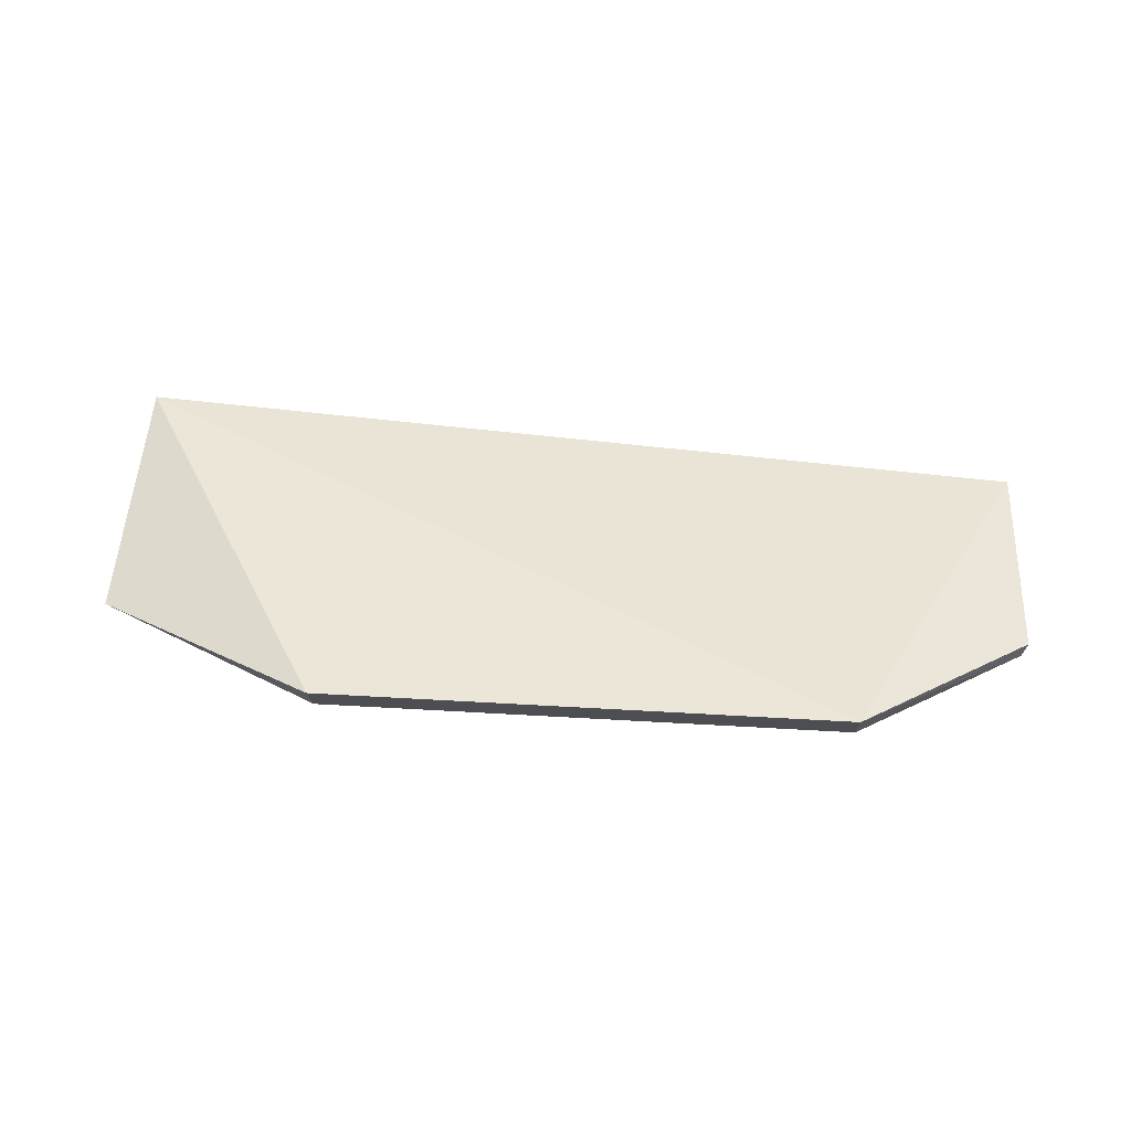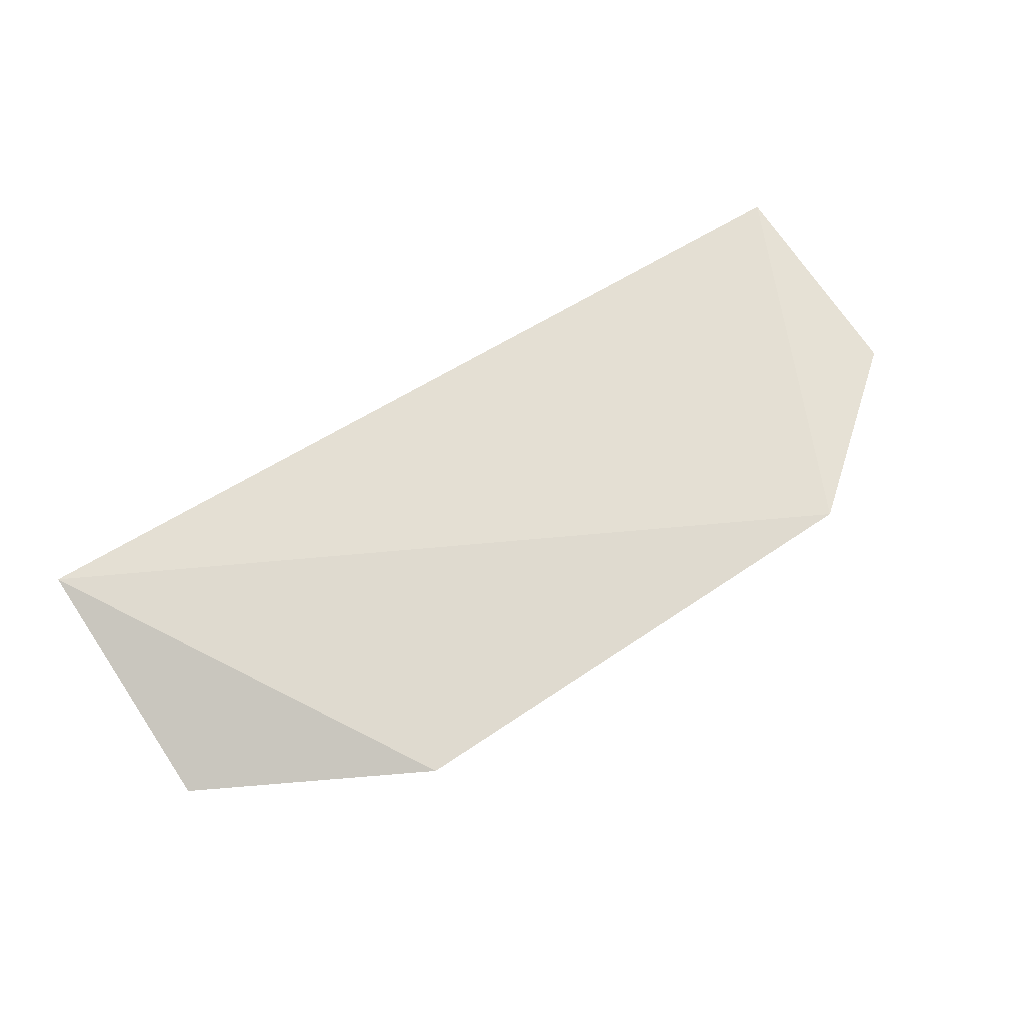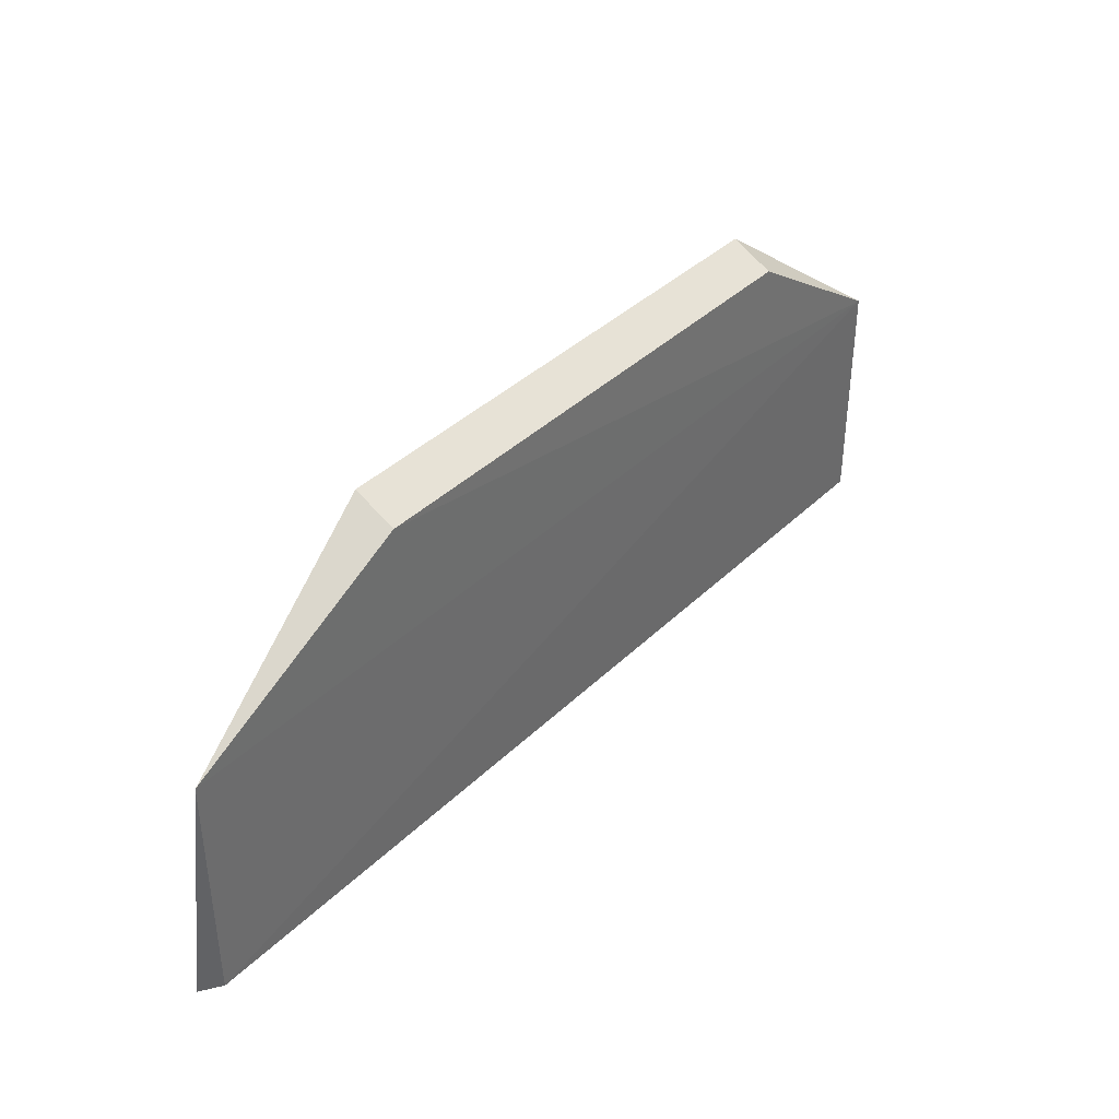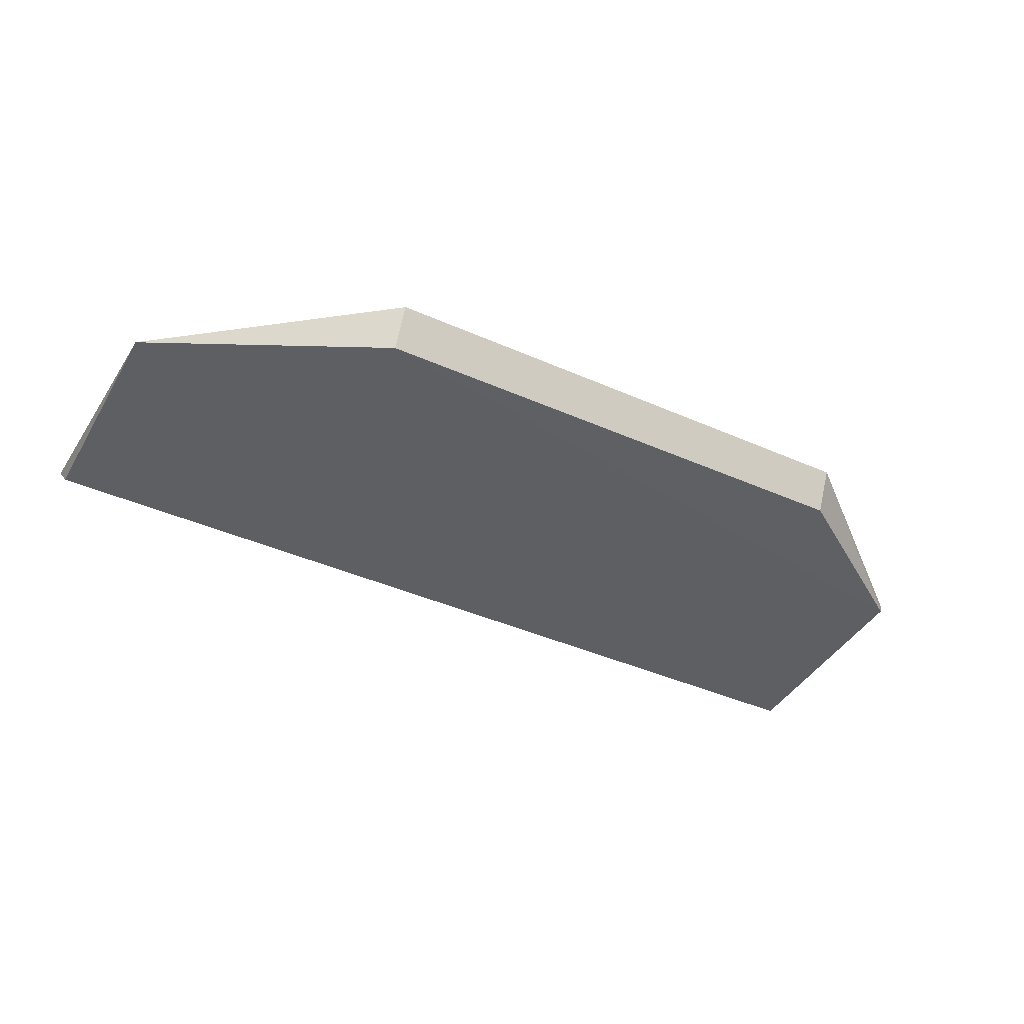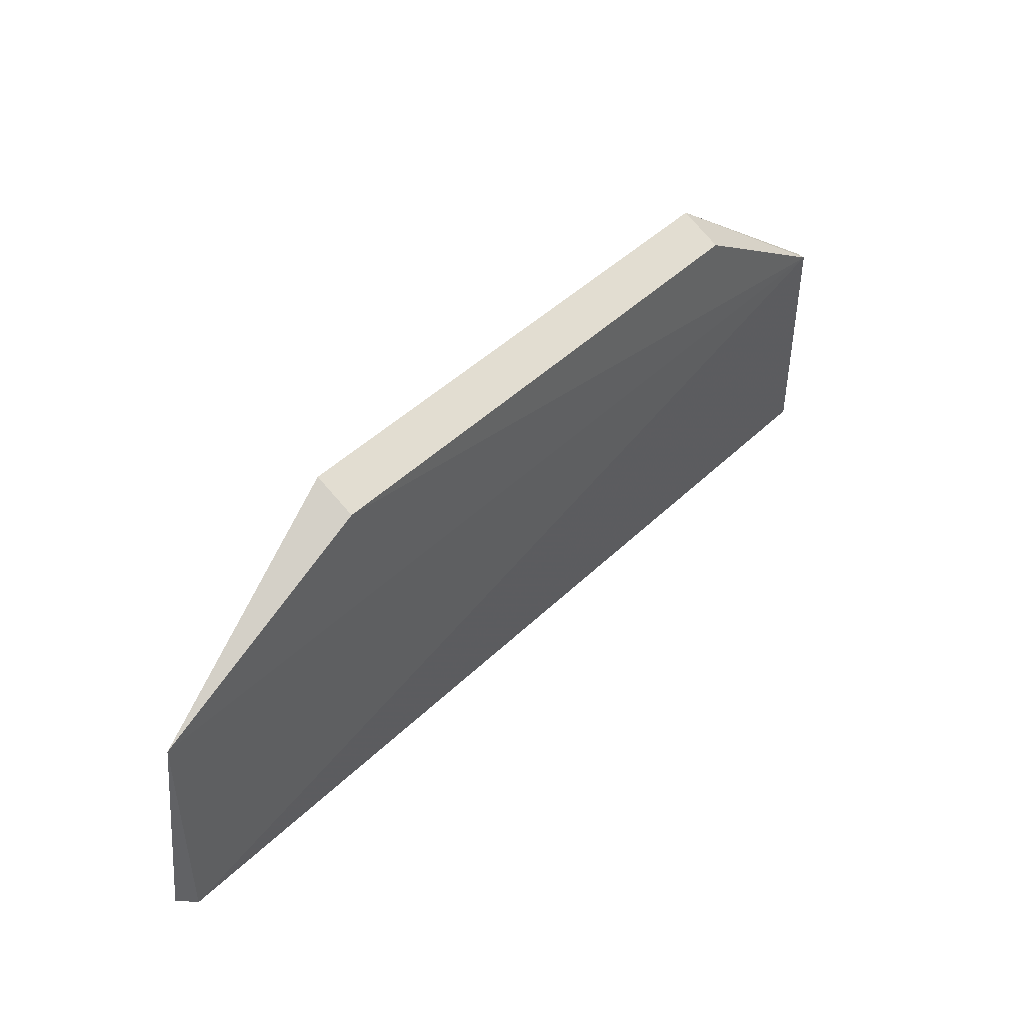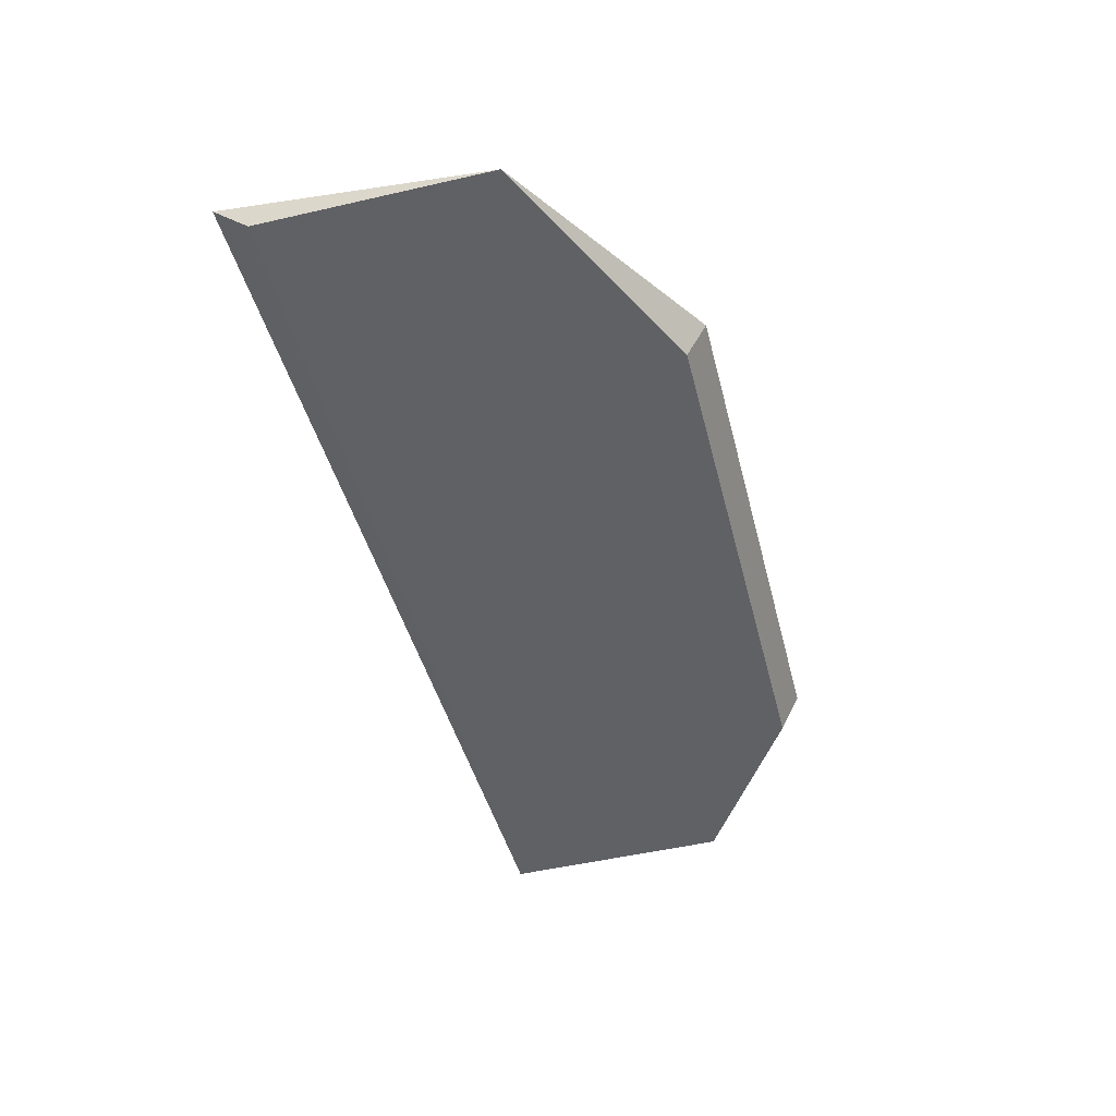
<metadata>
{"format":"obj","ext":"obj","renderer":"f3d","projection":"perspective","resolution":1024,"background":"white","views":[{"elev":46.3,"azim":-176.1,"up":"+Z"},{"elev":70.9,"azim":146.5,"up":"+Z"},{"elev":38.6,"azim":129.7,"up":"+Y"},{"elev":-41.2,"azim":151.7,"up":"+Z"},{"elev":45.4,"azim":132.1,"up":"+Y"},{"elev":-48.4,"azim":104.3,"up":"+Z"}]}
</metadata>
<code>
v 0.2196 -0.03968 -0.1404
v 0.3016 -0.1838 -0.1404
v 0.3016 -0.08793 -0.1548
v -0.02438 -0.08636 -0.1558
v 0.03514 -0.03968 -0.1404
v 0.3016 -0.1699 -0.1548
v 0.2196 -0.04693 -0.1548
v -0.02635 -0.1699 -0.1514
v 0.03514 -0.04693 -0.1548
v -0.02635 -0.08793 -0.1514
v -0.02635 -0.1699 -0.1548
f 1 2 3
f 5 2 1
f 6 3 2
f 6 4 3
f 7 1 3
f 7 3 4
f 8 2 5
f 9 7 4
f 9 4 5
f 9 5 1
f 9 1 7
f 10 8 5
f 10 5 4
f 11 6 2
f 11 2 8
f 11 4 6
f 11 10 4
f 11 8 10

</code>
